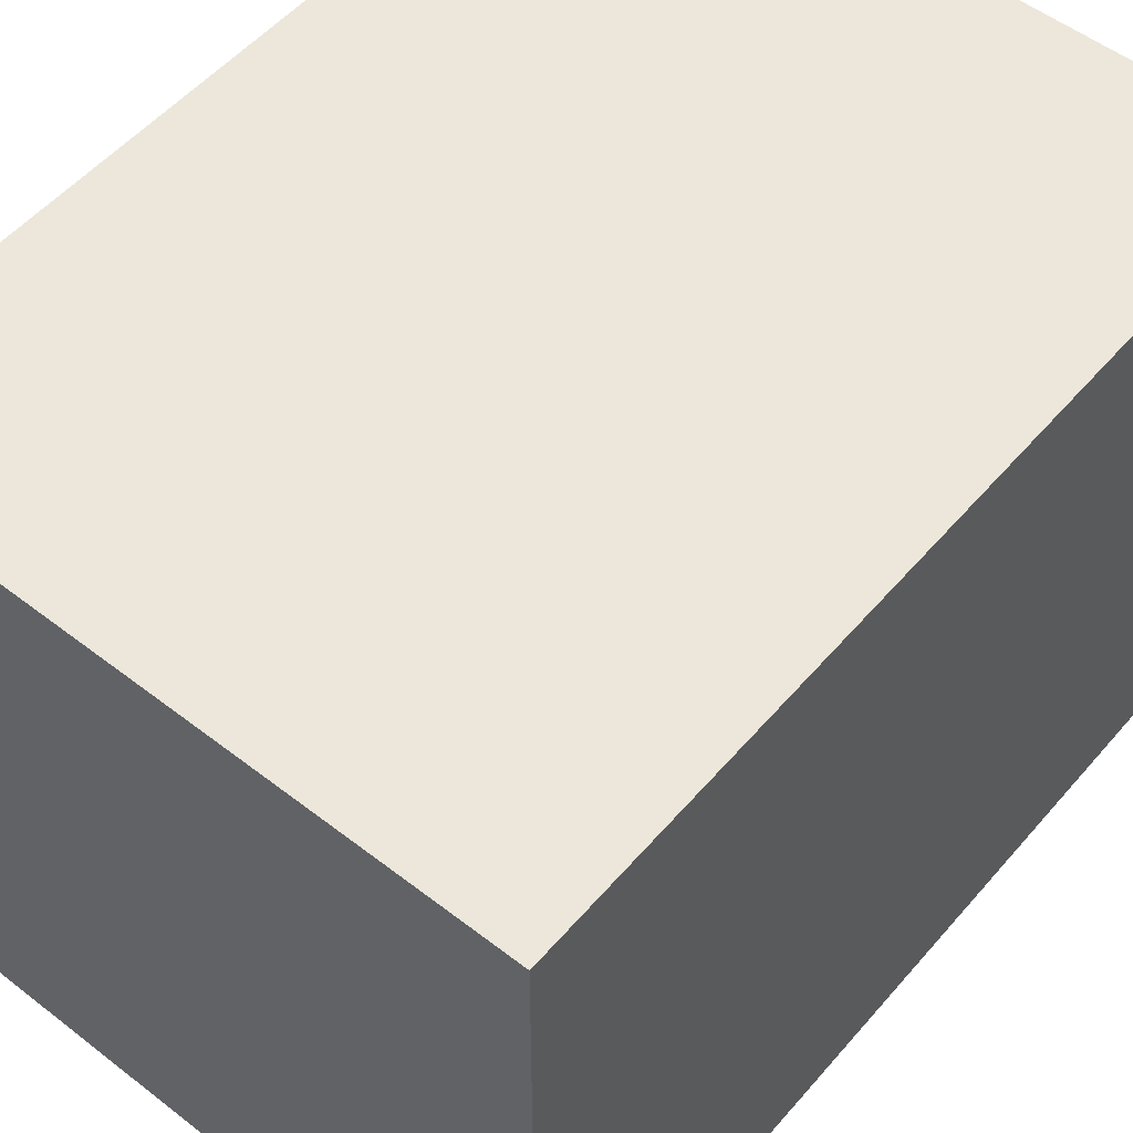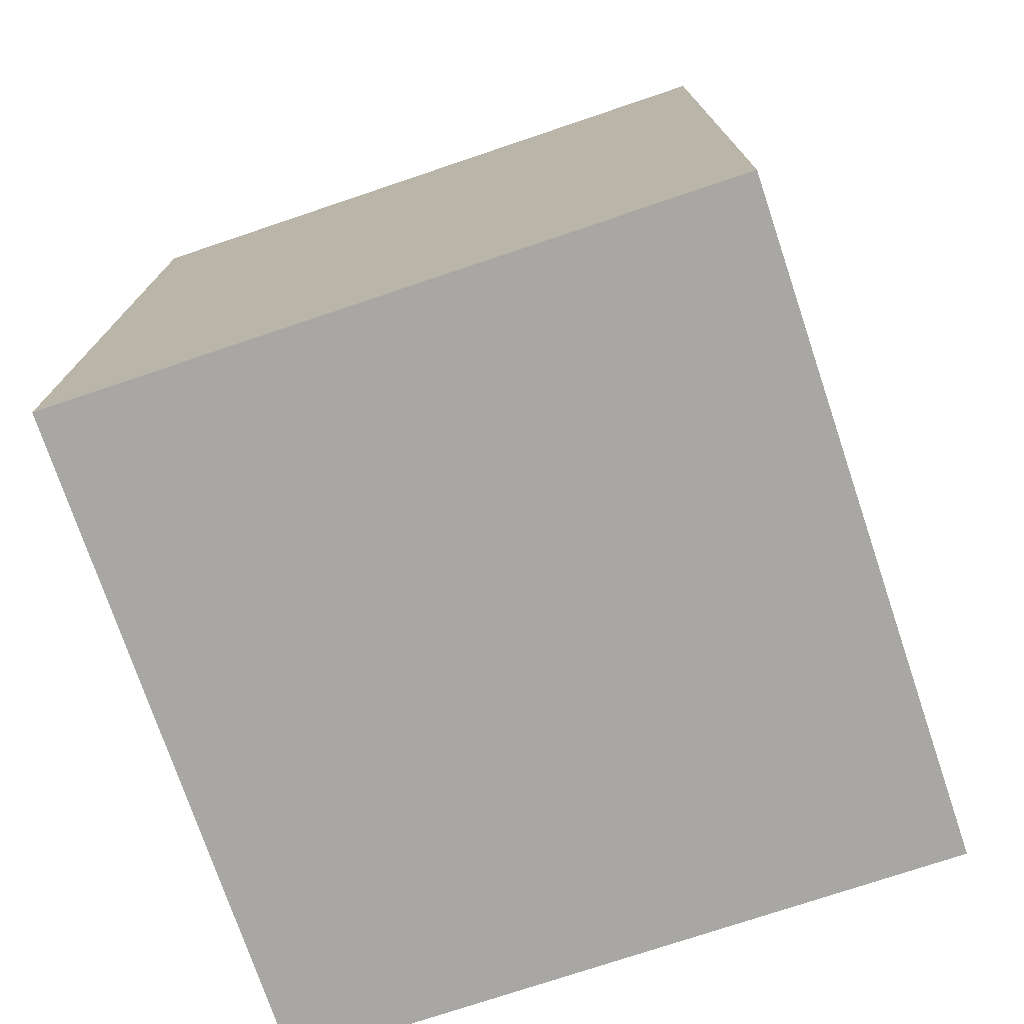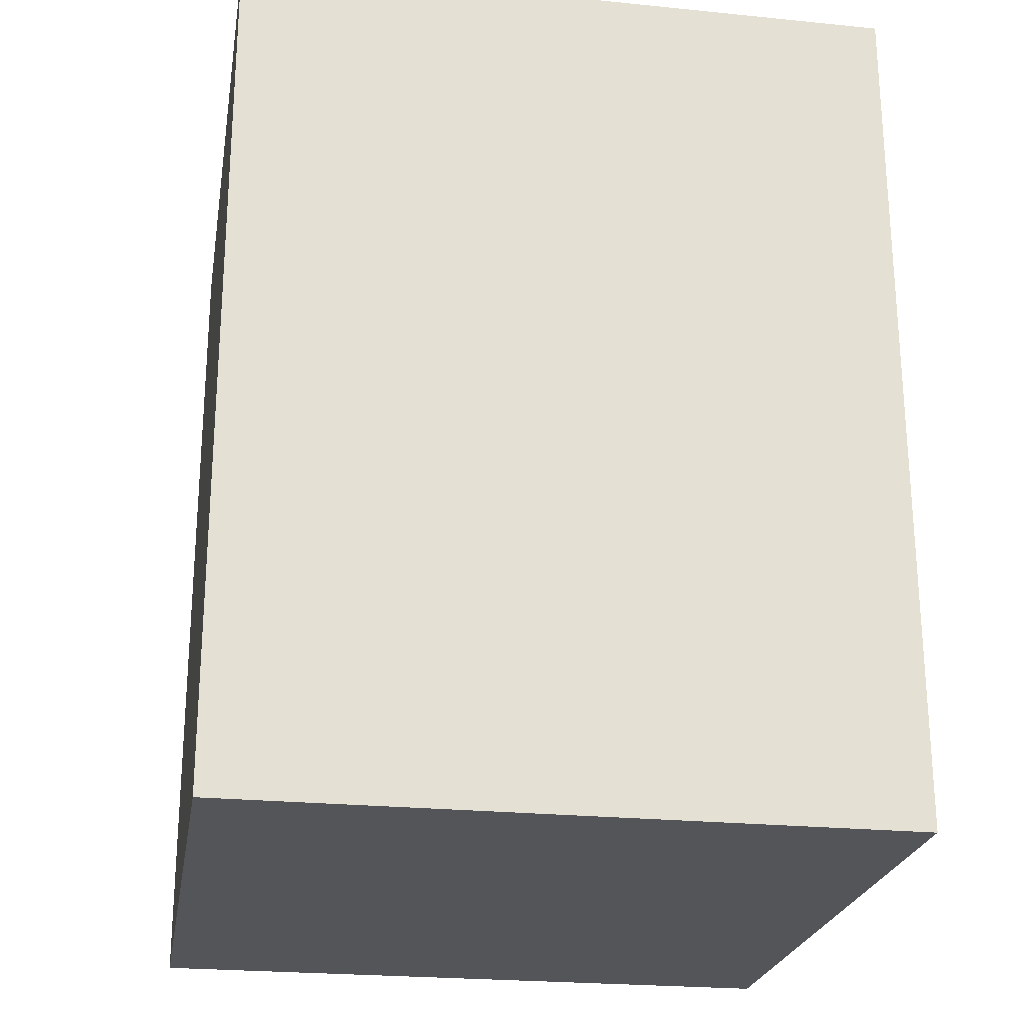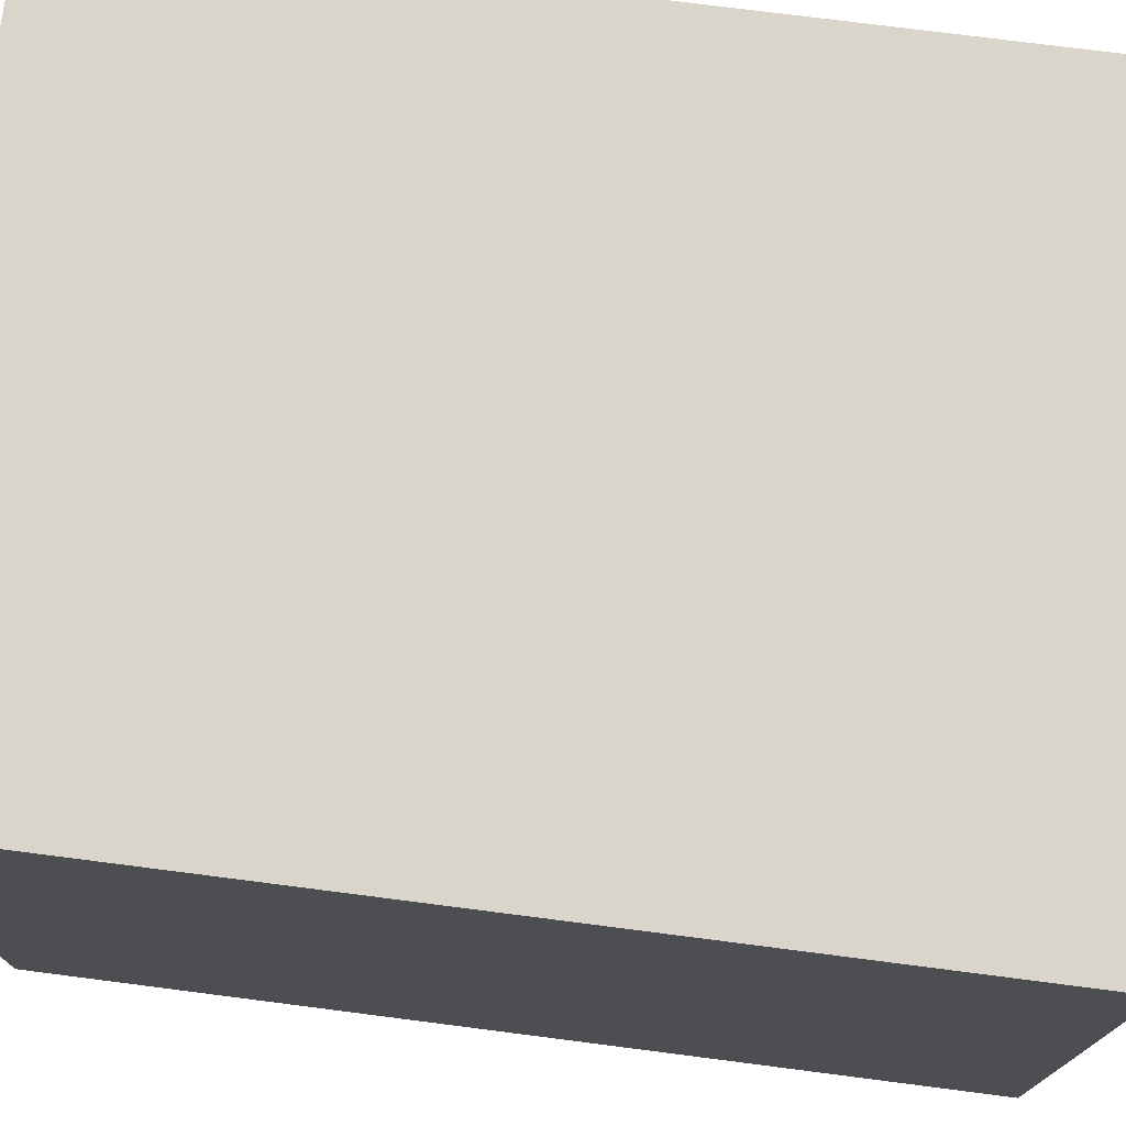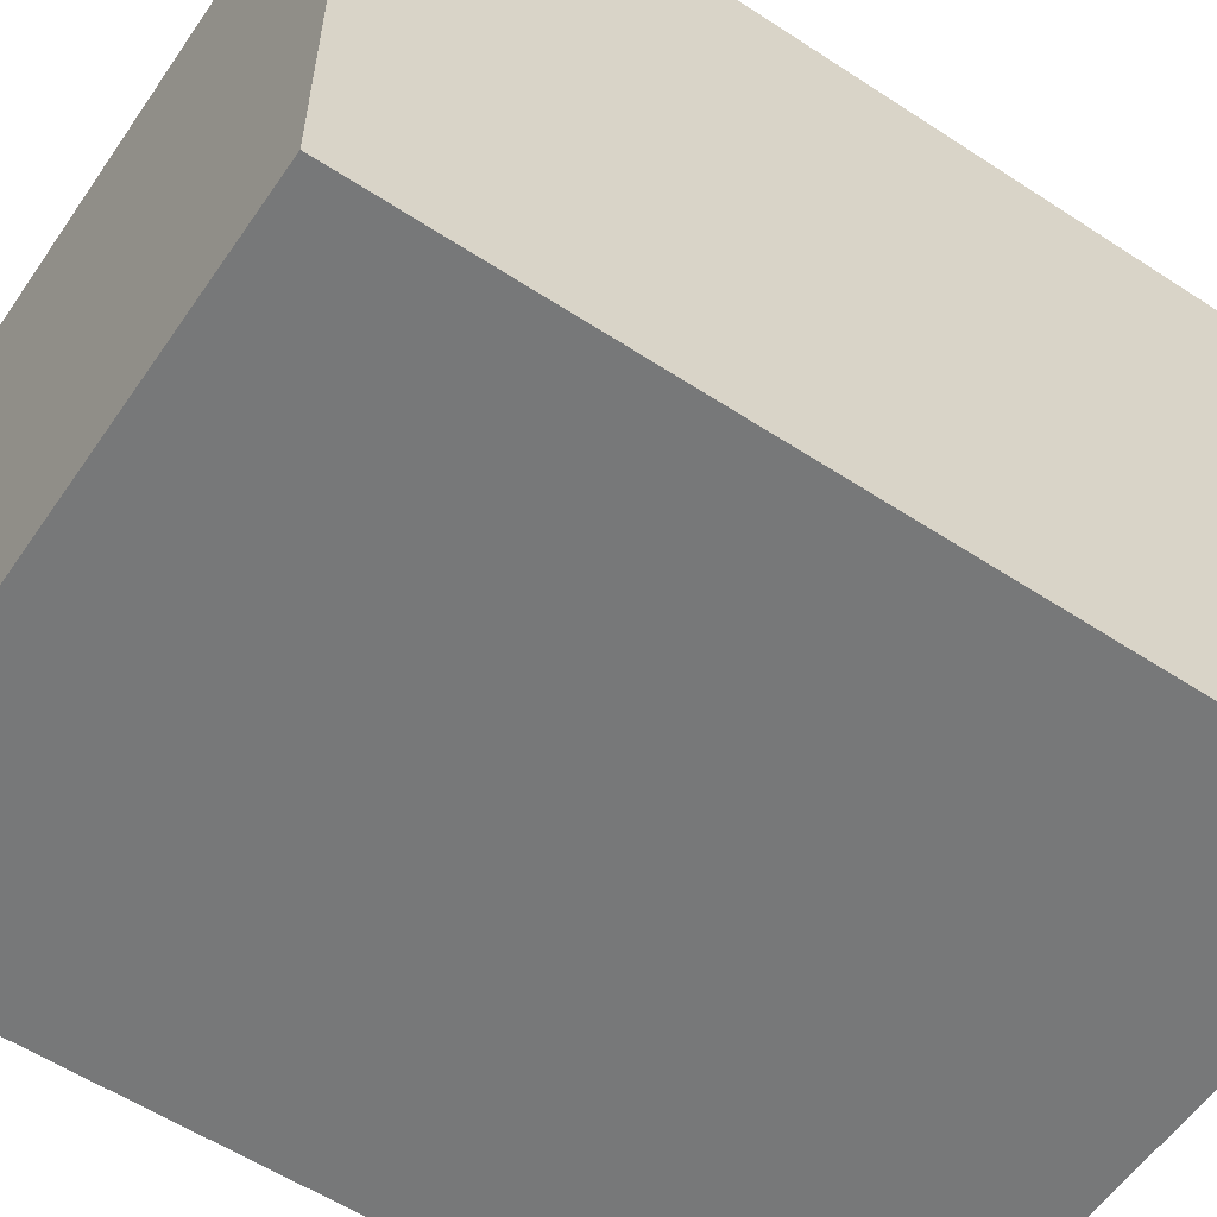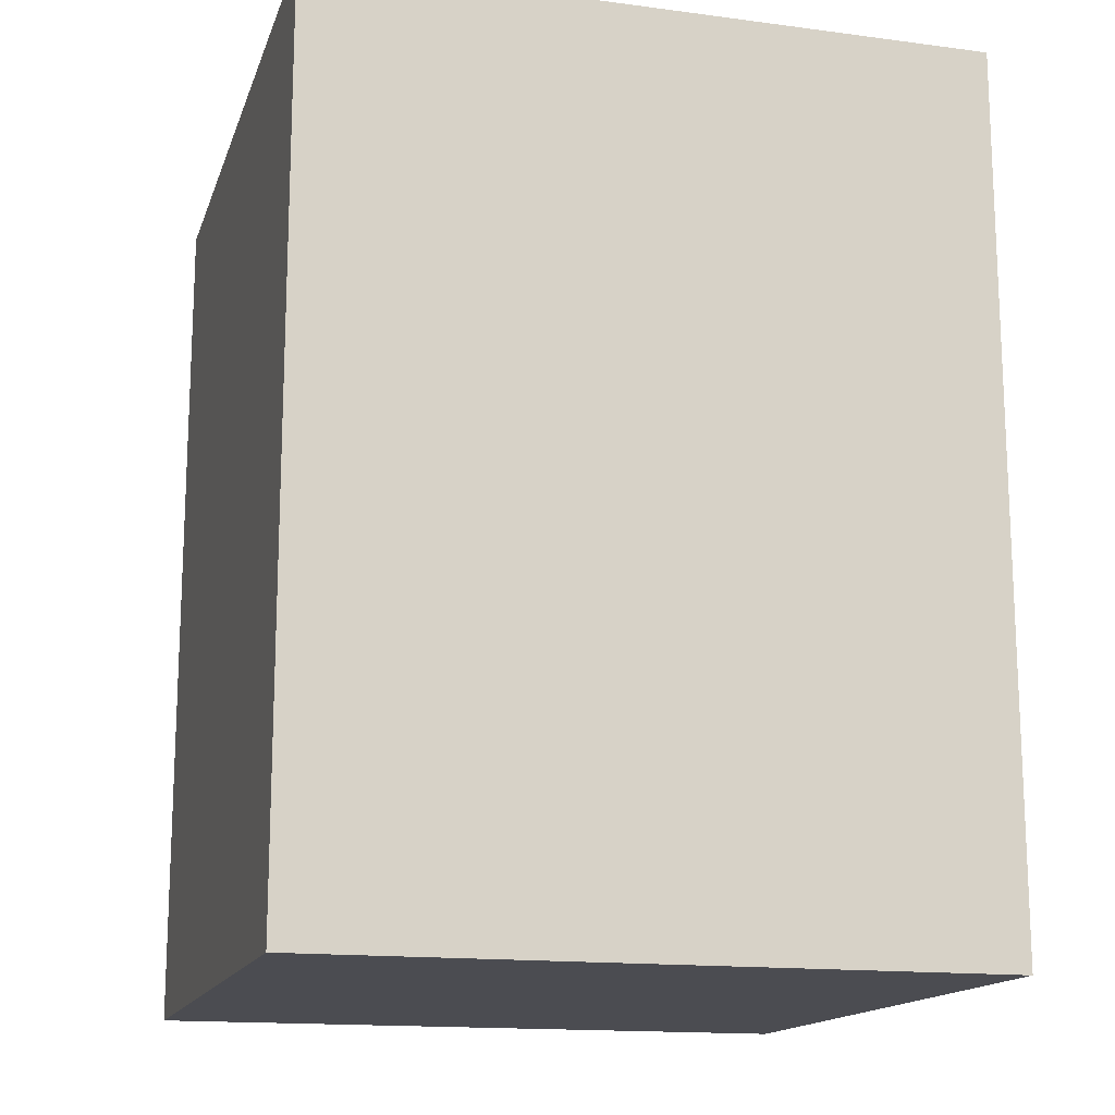
<metadata>
{"format":"obj","ext":"obj","renderer":"f3d","projection":"perspective","resolution":1024,"background":"white","views":[{"elev":53.3,"azim":39.6,"up":"+Y"},{"elev":-74.8,"azim":108.6,"up":"+Z"},{"elev":-23.9,"azim":170.5,"up":"+Z"},{"elev":74.7,"azim":-82.7,"up":"+Y"},{"elev":-57.4,"azim":55.8,"up":"+Y"},{"elev":-15.3,"azim":-105.6,"up":"+Z"}]}
</metadata>
<code>
g core_col_08
v -2.504 -2.504 -3.286
v 2.504 -2.504 -3.286
v 2.504 2.504 -3.286
v -2.504 2.504 -3.286
v -2.504 -2.504 3.286
v -2.504 2.504 3.286
v 2.504 2.504 3.286
v 2.504 -2.504 3.286
v -2.504 -2.504 -3.286
v -2.504 -2.504 3.286
v 2.504 -2.504 3.286
v 2.504 -2.504 -3.286
v 2.504 -2.504 -3.286
v 2.504 -2.504 3.286
v 2.504 2.504 3.286
v 2.504 2.504 -3.286
v 2.504 2.504 -3.286
v 2.504 2.504 3.286
v -2.504 2.504 3.286
v -2.504 2.504 -3.286
v -2.504 2.504 -3.286
v -2.504 2.504 3.286
v -2.504 -2.504 3.286
v -2.504 -2.504 -3.286
g core_col_08_0
f 3 2 1
f 4 3 1
f 7 6 5
f 8 7 5
f 11 10 9
f 12 11 9
f 15 14 13
f 16 15 13
f 19 18 17
f 20 19 17
f 23 22 21
f 24 23 21

</code>
